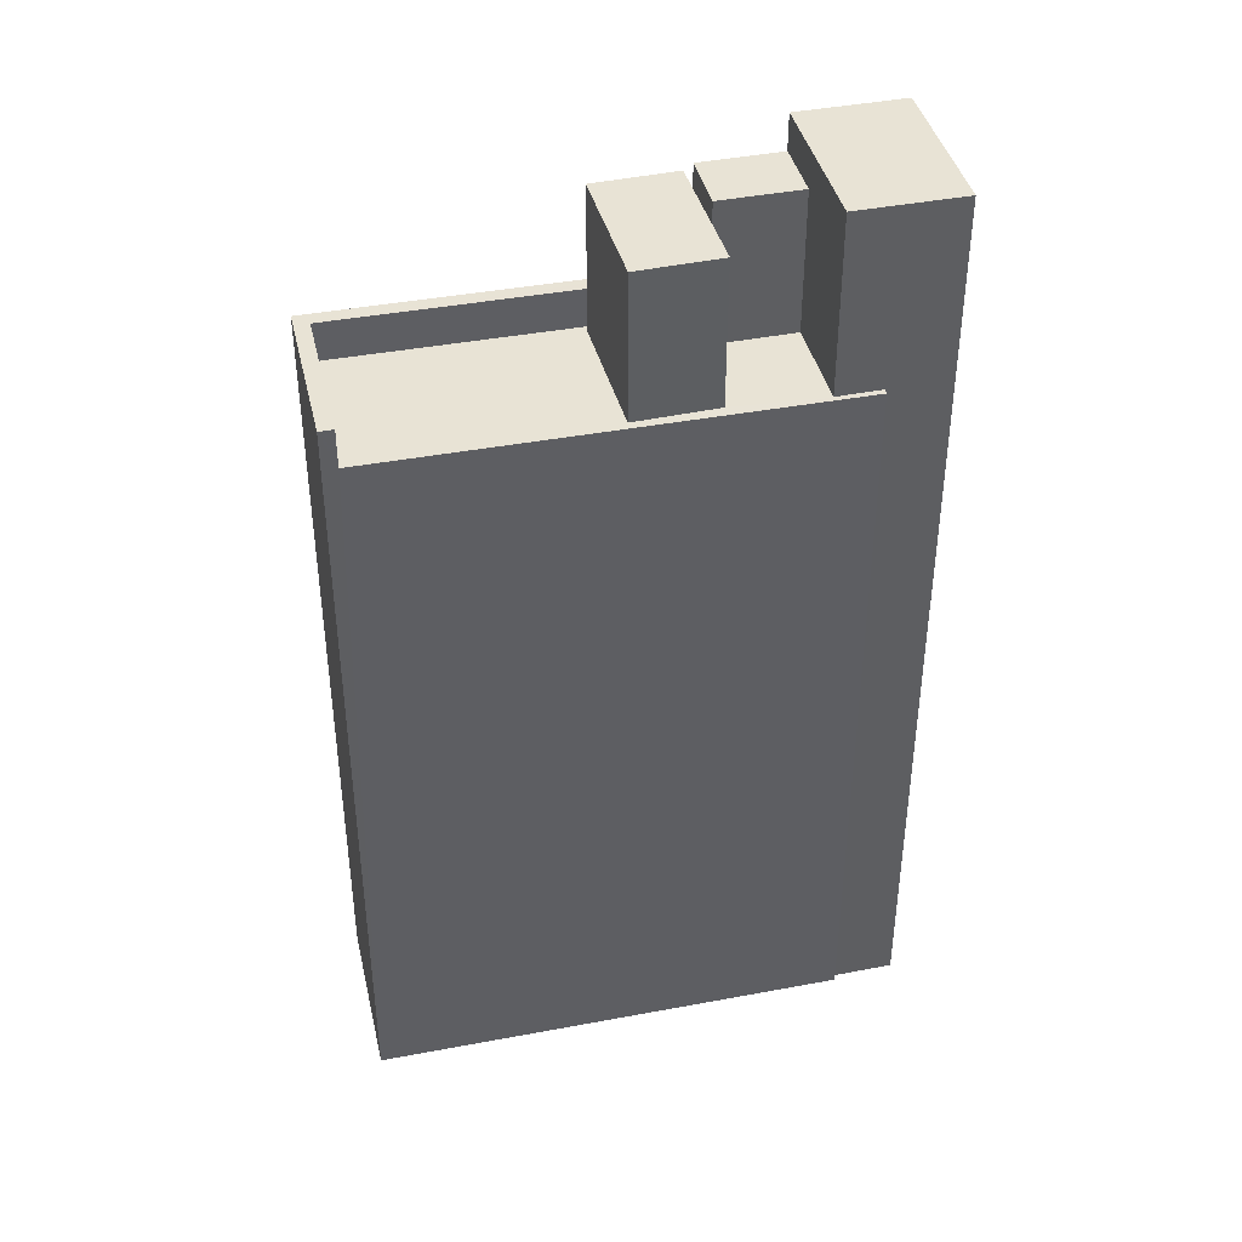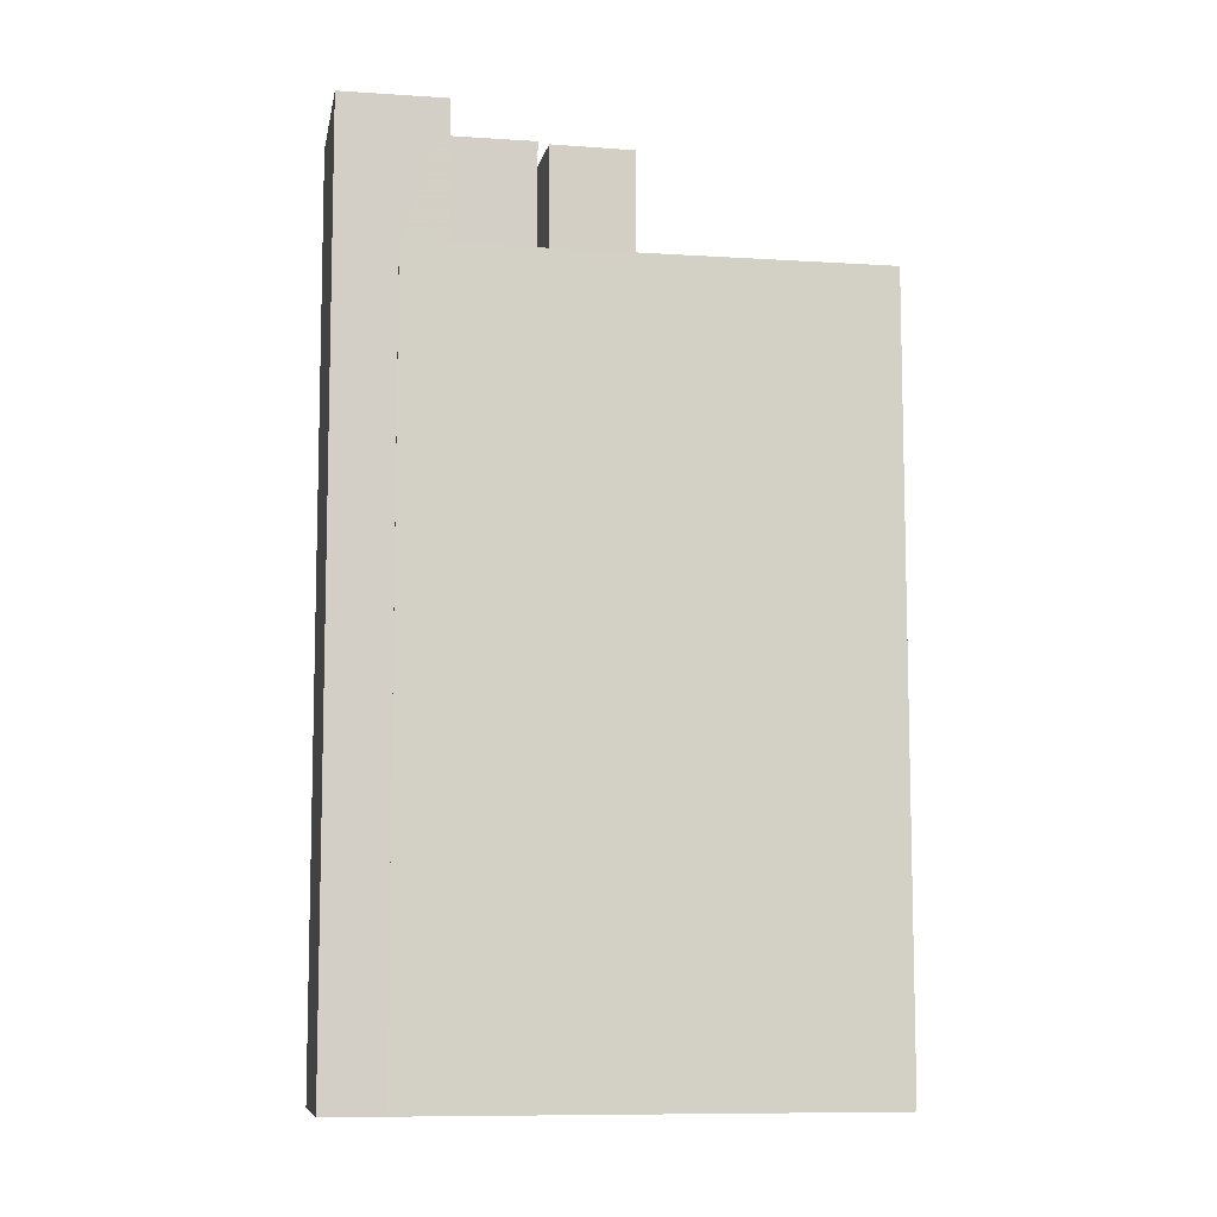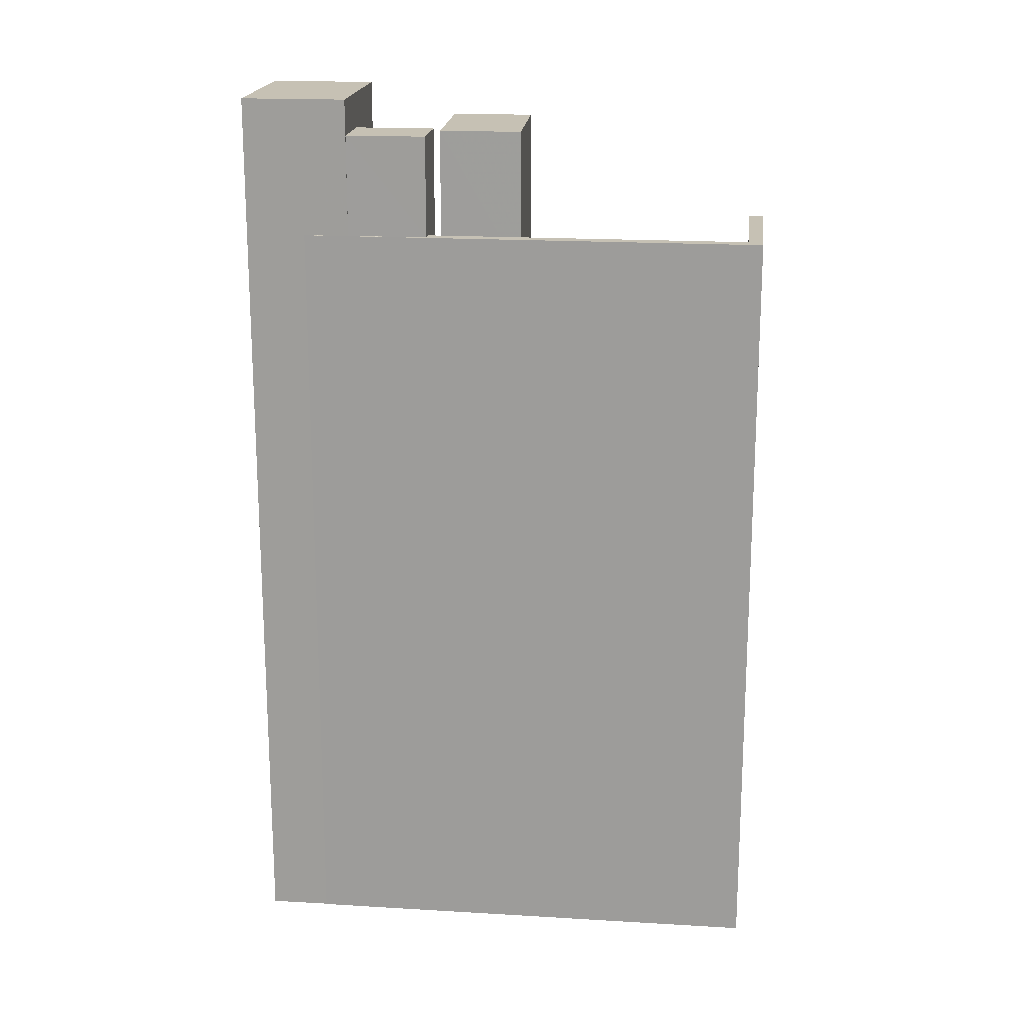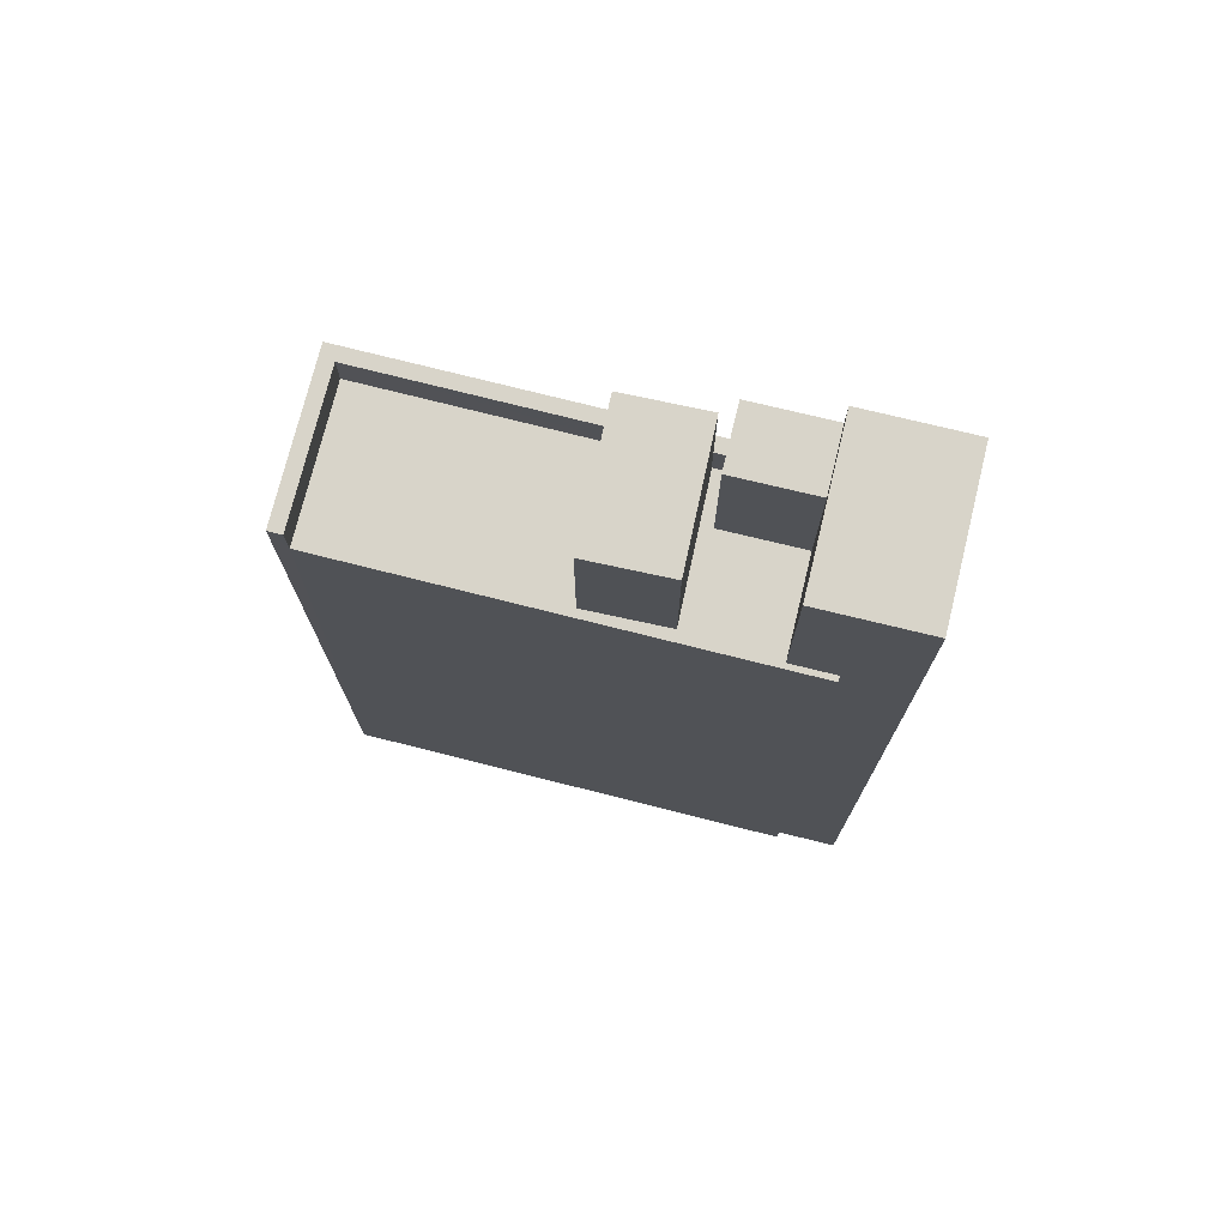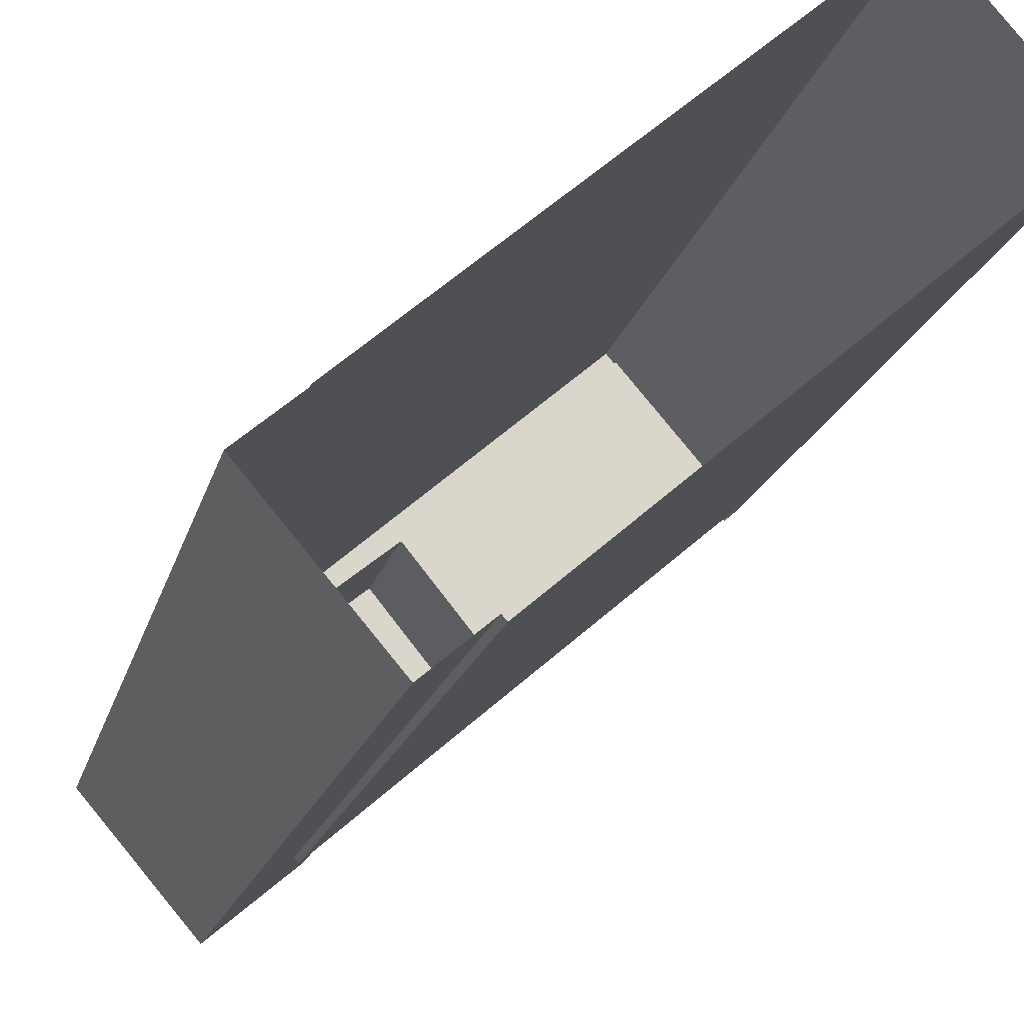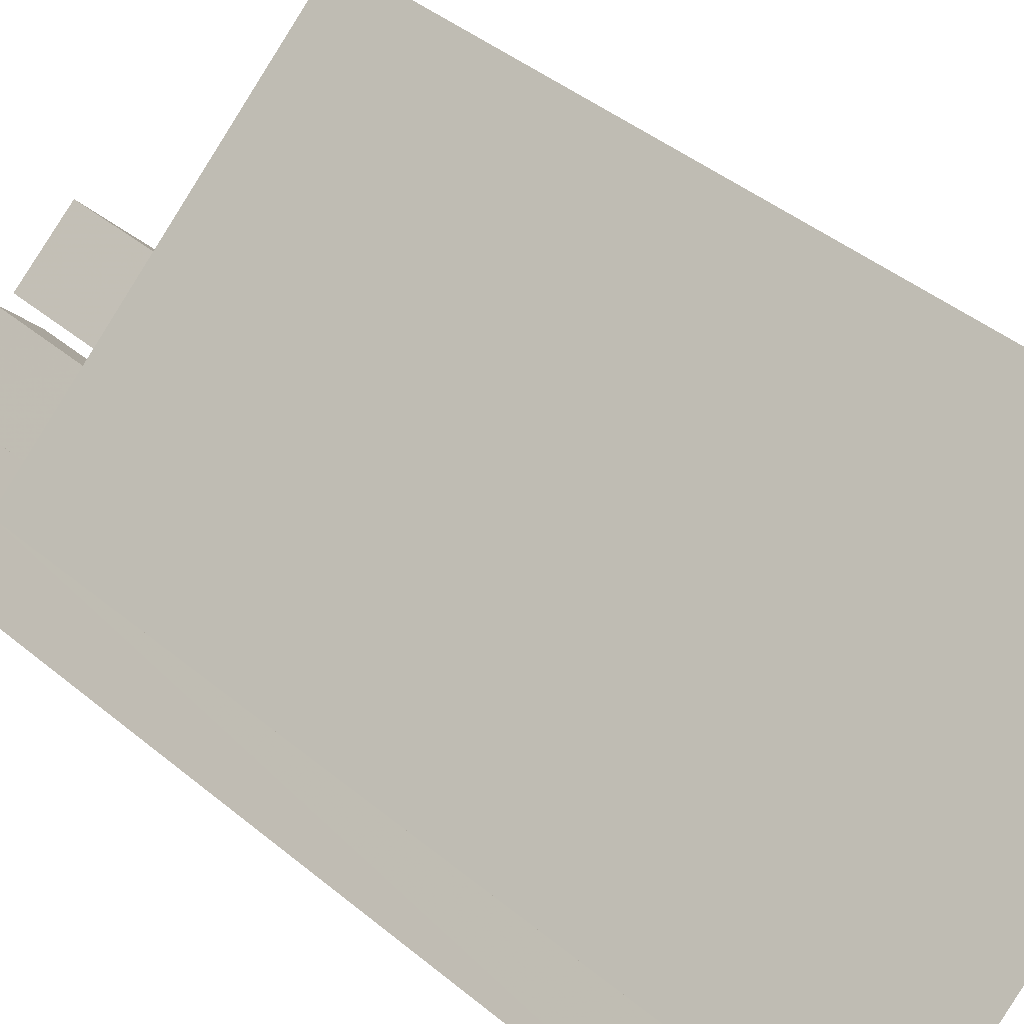
<metadata>
{"format":"obj","ext":"obj","renderer":"f3d","projection":"perspective","resolution":1024,"background":"white","views":[{"elev":41.2,"azim":-53.6,"up":"+Z"},{"elev":-9.0,"azim":129.6,"up":"+Z"},{"elev":18.5,"azim":145.9,"up":"+Z"},{"elev":75.1,"azim":-26.6,"up":"+Z"},{"elev":-16.3,"azim":167.8,"up":"+Y"},{"elev":43.0,"azim":134.4,"up":"+Y"}]}
</metadata>
<code>
v -5864 -3.651e+04 2.534
v -5862 -3.651e+04 2.534
v -5857 -3.651e+04 2.531
v -5857 -3.651e+04 2.531
v -5855 -3.651e+04 2.531
v -5855 -3.651e+04 2.531
v -5856 -3.652e+04 2.53
v -5854 -3.651e+04 2.531
v -5857 -3.651e+04 17.95
v -5858 -3.651e+04 17.95
v -5857 -3.651e+04 17.95
v -5860 -3.651e+04 17.95
v -5859 -3.651e+04 17.95
v -5859 -3.651e+04 17.95
v -5862 -3.651e+04 17.95
v -5864 -3.651e+04 17.95
v -5857 -3.651e+04 17.94
v -5857 -3.651e+04 17.94
v -5857 -3.651e+04 17.94
v -5857 -3.651e+04 17.95
v -5857 -3.651e+04 17.95
v -5856 -3.651e+04 17.95
v -5864 -3.651e+04 18.75
v -5864 -3.651e+04 18.75
v -5862 -3.651e+04 18.75
v -5862 -3.651e+04 18.75
v -5857 -3.651e+04 18.75
v -5855 -3.651e+04 18.75
v -5855 -3.651e+04 18.75
v -5855 -3.651e+04 18.75
v -5857 -3.651e+04 18.75
v -5855 -3.651e+04 18.75
v -5856 -3.651e+04 20.88
v -5857 -3.651e+04 20.88
v -5857 -3.651e+04 20.88
v -5855 -3.651e+04 20.88
v -5855 -3.651e+04 21.63
v -5857 -3.651e+04 21.63
v -5856 -3.652e+04 21.63
v -5854 -3.651e+04 21.63
v -5858 -3.651e+04 20.96
v -5860 -3.651e+04 20.96
v -5859 -3.651e+04 20.96
v -5857 -3.651e+04 20.96
f 1 2 3
f 1 3 4
f 2 5 6
f 3 6 7
f 7 6 8
f 3 2 6
f 9 10 11
f 12 13 14
f 15 10 9
f 16 12 10
f 12 16 13
f 16 10 15
f 17 18 13
f 17 19 18
f 9 11 20
f 14 21 11
f 13 18 14
f 21 18 22
f 11 21 20
f 14 18 21
f 23 24 25
f 25 26 23
f 26 27 28
f 28 29 30
f 25 31 27
f 32 29 27
f 25 27 26
f 27 29 28
f 33 34 35
f 33 36 34
f 37 38 39
f 40 37 39
f 41 42 43
f 44 41 43
f 3 17 4
f 3 19 17
f 17 13 4
f 4 13 1
f 1 16 23
f 16 24 23
f 13 16 1
f 23 26 2
f 1 23 2
f 28 2 26
f 28 5 2
f 28 30 6
f 5 28 6
f 15 9 25
f 9 20 31
f 25 9 31
f 24 16 15
f 25 24 15
f 33 35 21
f 22 33 21
f 20 21 31
f 27 31 34
f 34 31 35
f 31 21 35
f 36 27 34
f 36 32 27
f 3 7 19
f 7 39 19
f 19 38 18
f 19 39 38
f 8 30 40
f 40 30 37
f 8 6 30
f 37 30 29
f 39 7 8
f 40 39 8
f 29 32 36
f 37 29 36
f 22 18 33
f 37 33 38
f 33 18 38
f 37 36 33
f 12 43 42
f 12 14 43
f 10 12 42
f 41 10 42
f 44 10 41
f 44 11 10
f 43 11 44
f 43 14 11

</code>
